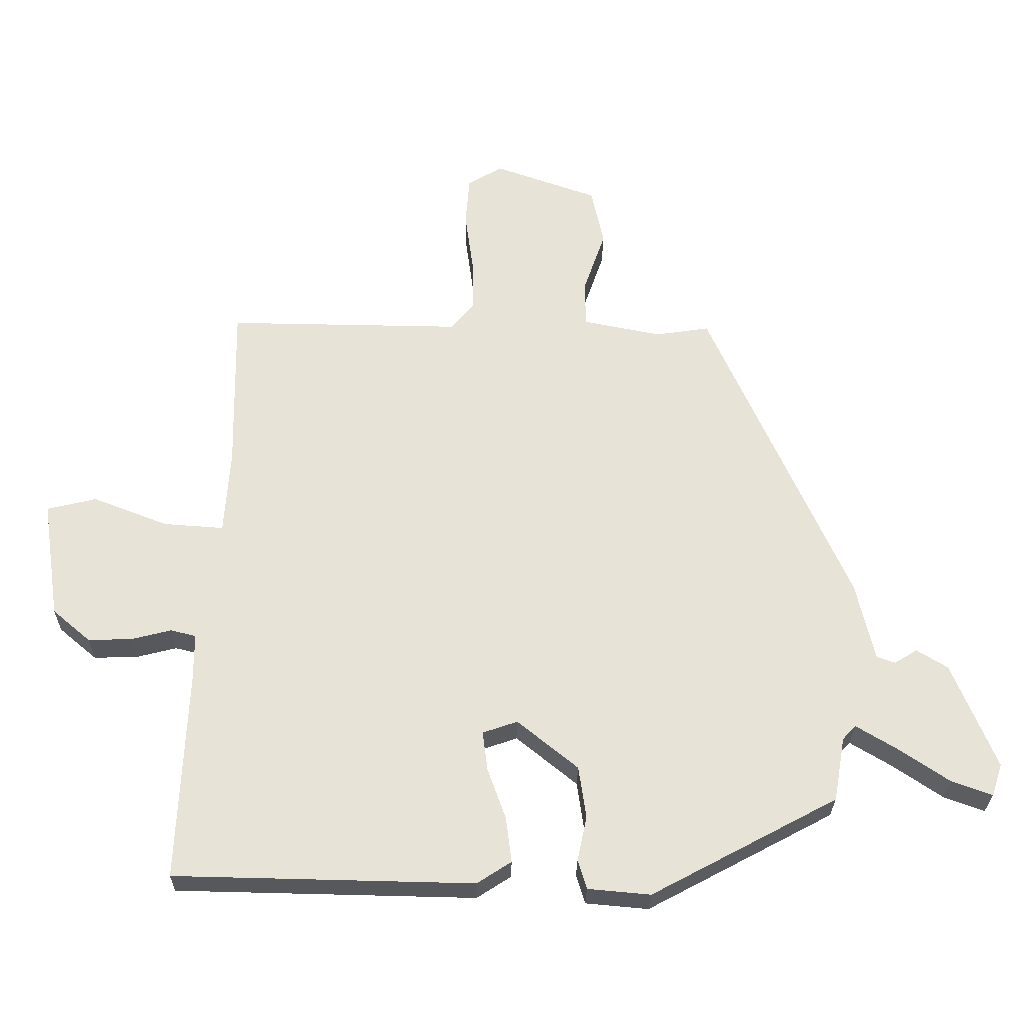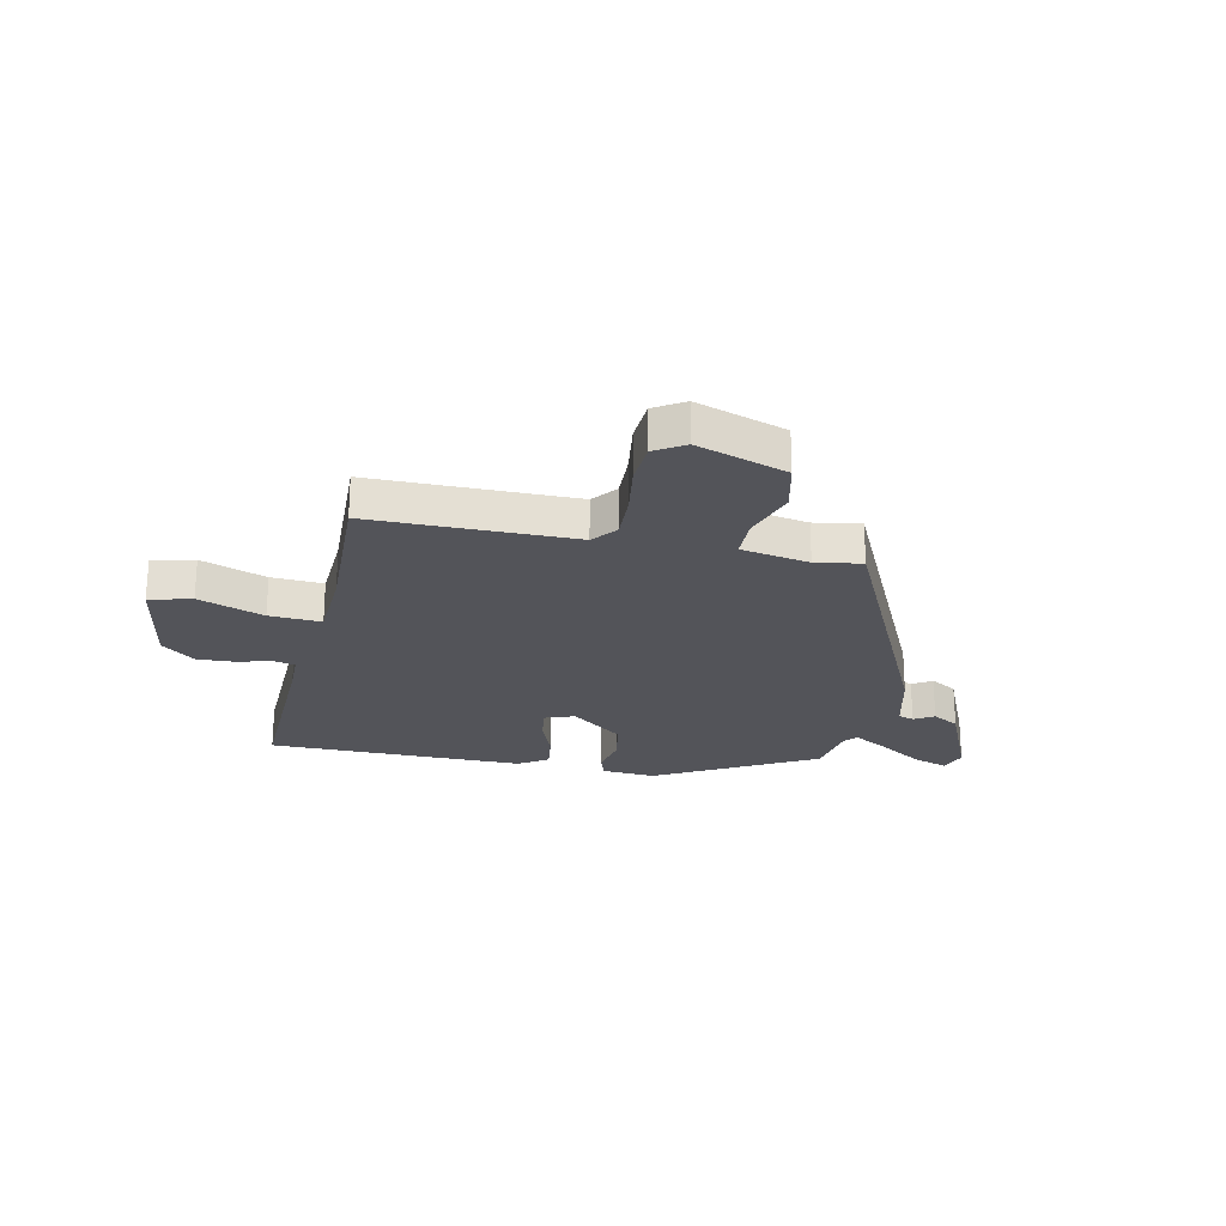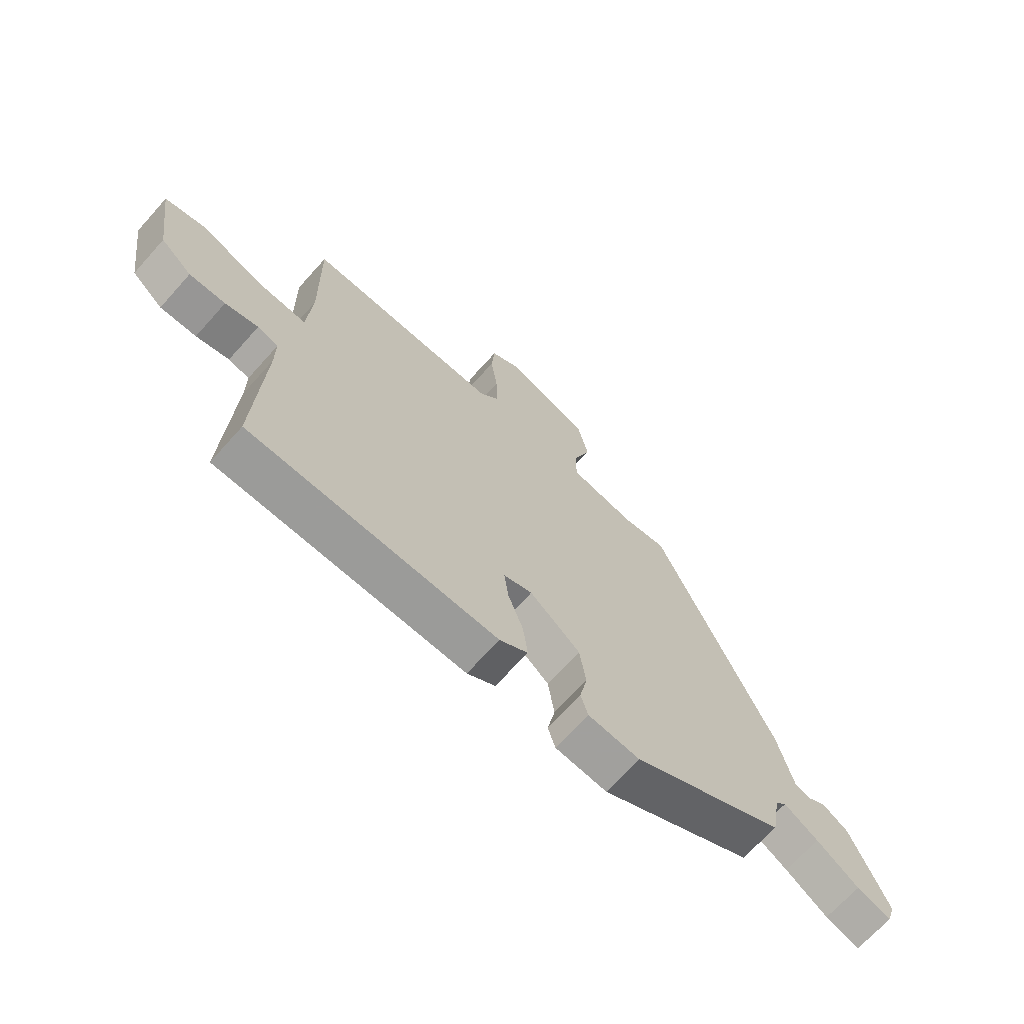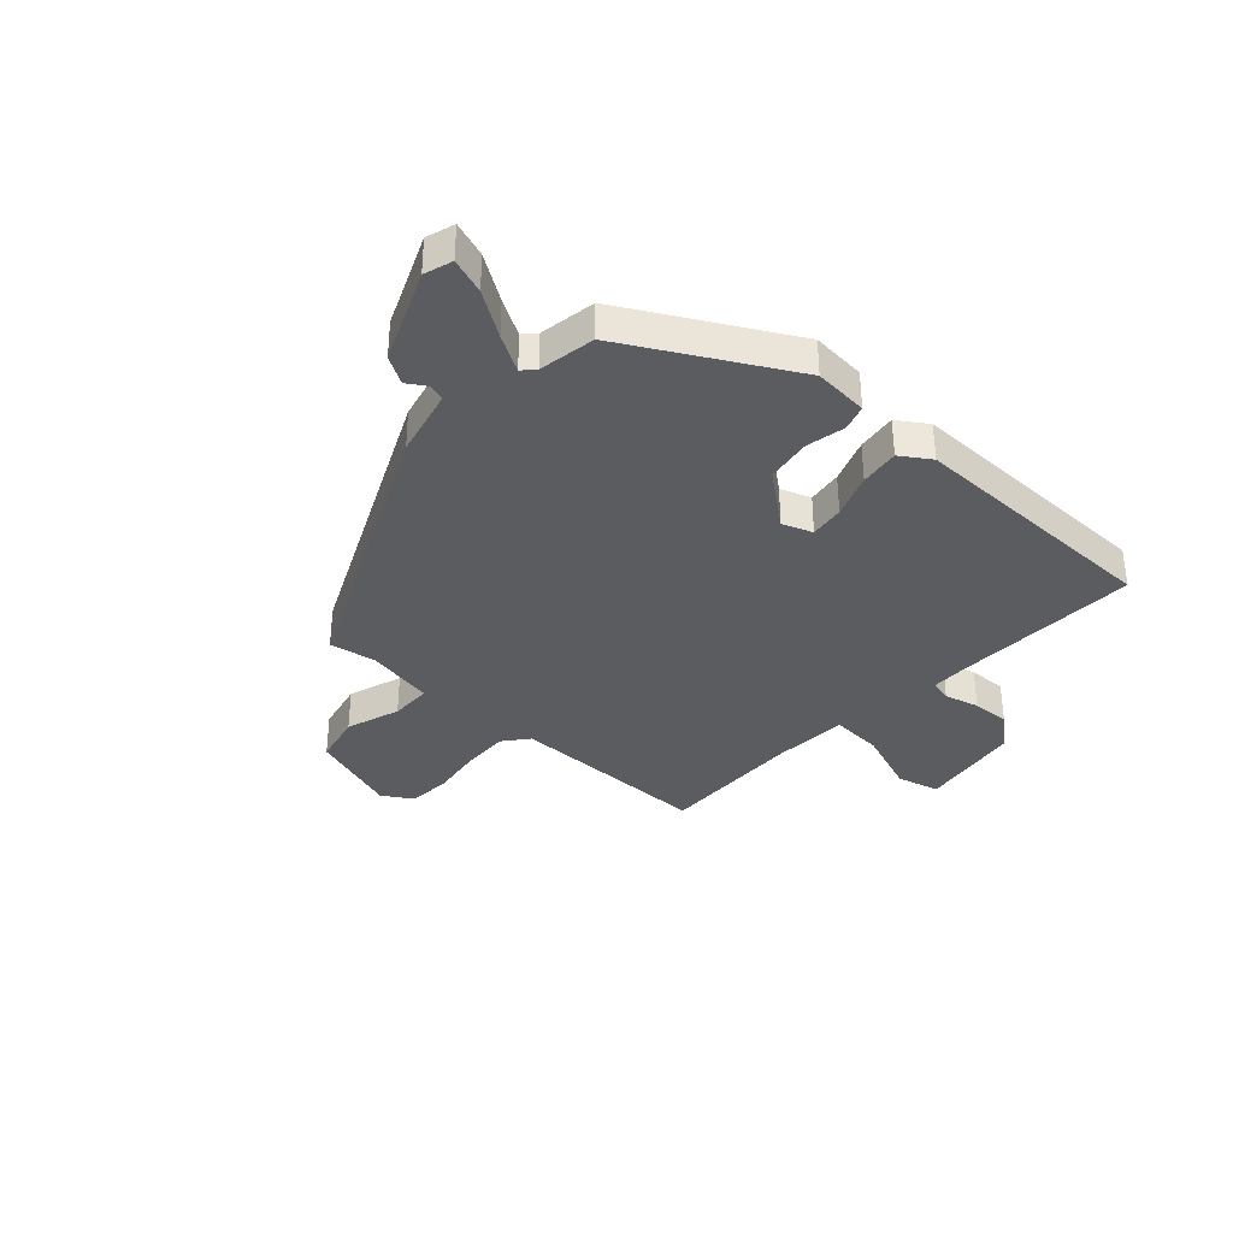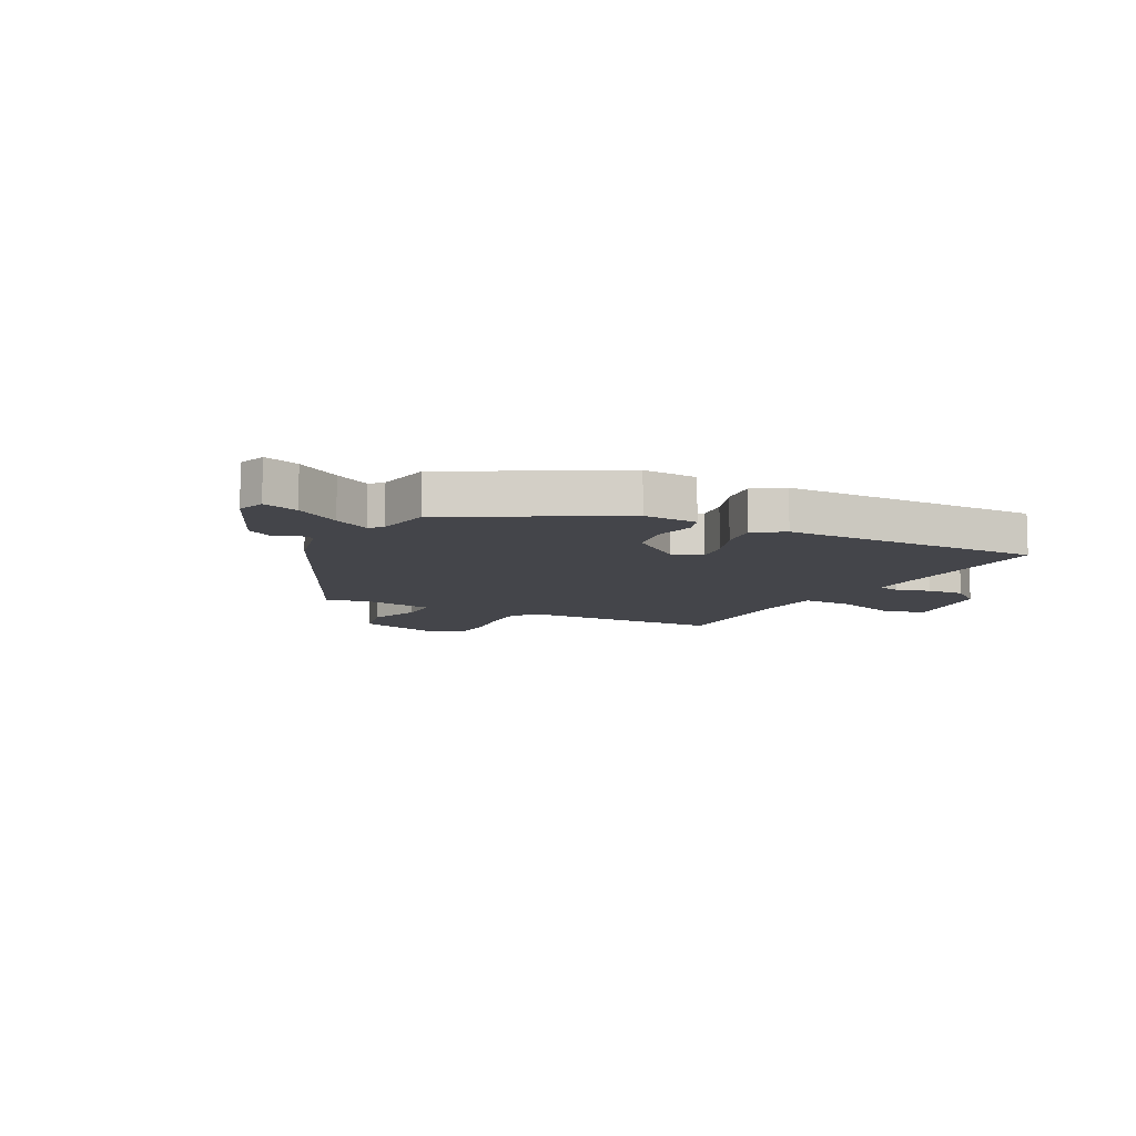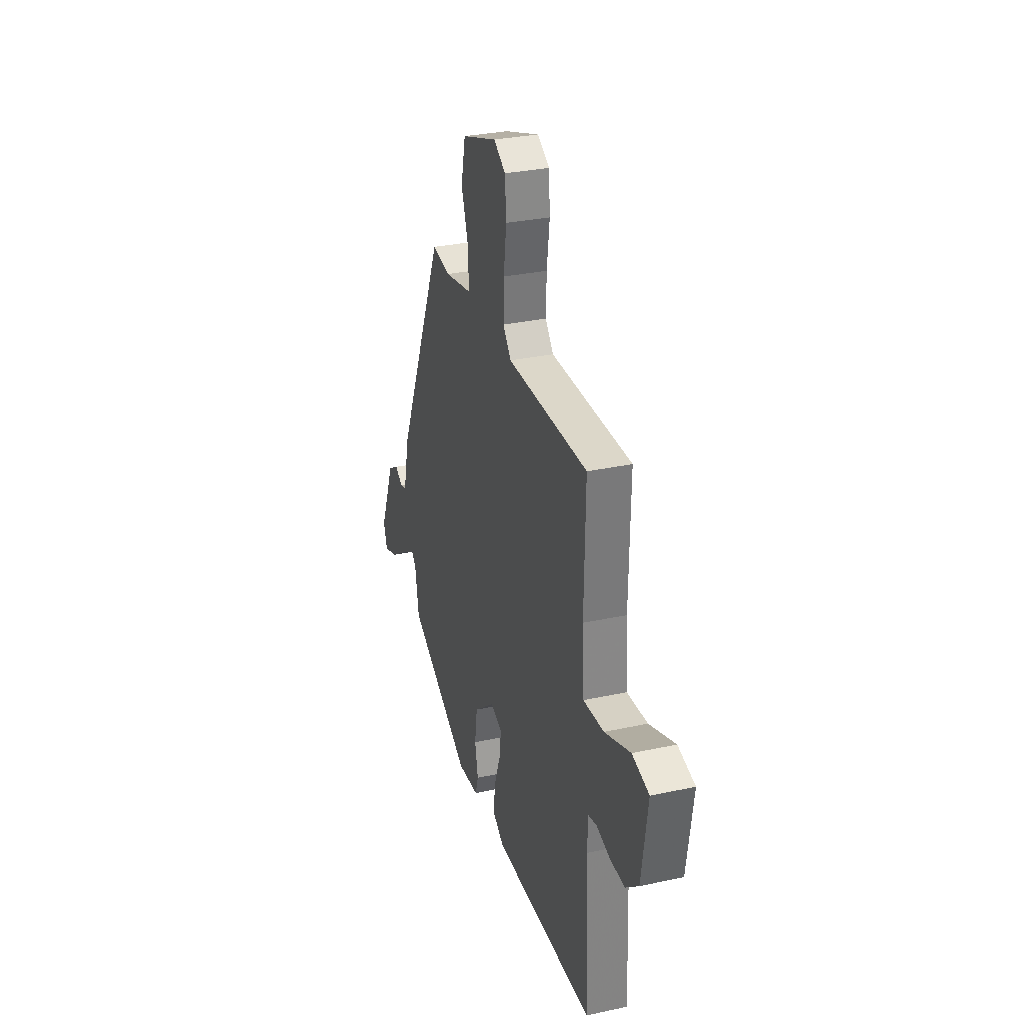
<metadata>
{"format":"obj","ext":"obj","renderer":"f3d","projection":"perspective","resolution":1024,"background":"white","views":[{"elev":-27.7,"azim":-0.7,"up":"+Z"},{"elev":-23.8,"azim":-11.2,"up":"+Y"},{"elev":-68.9,"azim":-41.9,"up":"+Z"},{"elev":-35.3,"azim":138.3,"up":"+Y"},{"elev":-9.2,"azim":153.5,"up":"+Y"},{"elev":31.1,"azim":-107.2,"up":"+Z"}]}
</metadata>
<code>
v 0.482 0.07 -0.383
v 0.188 0.07 -0.54
v 0.089 0.07 -0.531
v 0.075 0.07 -0.485
v 0.09 0.07 -0.414
v 0.078 0.07 -0.332
v -0.018 0.07 -0.254
v -0.073 0.07 -0.273
v -0.065 0.07 -0.336
v -0.036 0.07 -0.416
v -0.027 0.07 -0.488
v -0.081 0.07 -0.523
v -0.553 0.07 -0.513
v -0.539 0.07 -0.183
v -0.539 0.07 -0.107
v -0.579 0.07 -0.097
v -0.642 0.07 -0.113
v -0.711 0.07 -0.115
v -0.771 0.07 -0.064
v -0.799 0.07 0.124
v -0.721 0.07 0.143
v -0.602 0.07 0.097
v -0.507 0.07 0.09
v -0.498 0.07 0.226
v -0.503 0.07 0.491
v -0.131 0.07 0.486
v -0.094 0.07 0.531
v -0.096 0.07 0.615
v -0.109 0.07 0.711
v -0.103 0.07 0.79
v -0.048 0.07 0.823
v 0.116 0.07 0.765
v 0.136 0.07 0.672
v 0.102 0.07 0.574
v 0.102 0.07 0.498
v 0.227 0.07 0.473
v 0.312 0.07 0.486
v 0.535 0.07 -0.013
v 0.564 0.07 -0.138
v 0.593 0.07 -0.148
v 0.629 0.07 -0.126
v 0.678 0.07 -0.156
v 0.747 0.07 -0.324
v 0.73 0.07 -0.375
v 0.666 0.07 -0.352
v 0.586 0.07 -0.298
v 0.521 0.07 -0.259
v 0.5 0.07 -0.281
v 0.482 0 -0.383
v 0.188 0 -0.54
v 0.089 0 -0.531
v 0.075 0 -0.485
v 0.09 0 -0.414
v 0.078 0 -0.332
v -0.018 0 -0.254
v -0.073 0 -0.273
v -0.065 0 -0.336
v -0.036 0 -0.416
v -0.027 0 -0.488
v -0.081 0 -0.523
v -0.553 0 -0.513
v -0.539 0 -0.183
v -0.539 0 -0.107
v -0.579 0 -0.097
v -0.642 0 -0.113
v -0.711 0 -0.115
v -0.771 0 -0.064
v -0.799 0 0.124
v -0.721 0 0.143
v -0.602 0 0.097
v -0.507 0 0.09
v -0.498 0 0.226
v -0.503 0 0.491
v -0.131 0 0.486
v -0.094 0 0.531
v -0.096 0 0.615
v -0.109 0 0.711
v -0.103 0 0.79
v -0.048 0 0.823
v 0.116 0 0.765
v 0.136 0 0.672
v 0.102 0 0.574
v 0.102 0 0.498
v 0.227 0 0.473
v 0.312 0 0.486
v 0.535 0 -0.013
v 0.564 0 -0.138
v 0.593 0 -0.148
v 0.629 0 -0.126
v 0.678 0 -0.156
v 0.747 0 -0.324
v 0.73 0 -0.375
v 0.666 0 -0.352
v 0.586 0 -0.298
v 0.521 0 -0.259
v 0.5 0 -0.281
f 44 45 46
f 43 44 46
f 42 43 46
f 41 42 46
f 40 41 46
f 39 40 46 47
f 39 47 48
f 38 39 48
f 37 38 48
f 36 37 48
f 32 33 34
f 31 32 34
f 30 31 34
f 29 30 34
f 28 29 34
f 27 28 34 35
f 48 1 2
f 36 48 2
f 35 36 2
f 27 35 2
f 26 27 2
f 20 21 22
f 19 20 22
f 18 19 22
f 17 18 22
f 16 17 22
f 15 16 22 23
f 14 15 23
f 13 14 23
f 12 13 23
f 11 12 23
f 10 11 23
f 9 10 23
f 8 9 23 24
f 2 3 4 5
f 2 5 6
f 26 2 6
f 24 25 26
f 8 24 26
f 7 8 26
f 6 7 26
f 94 93 92
f 94 92 91
f 94 91 90
f 94 90 89
f 94 89 88
f 95 94 88 87
f 96 95 87
f 96 87 86
f 96 86 85
f 96 85 84
f 82 81 80
f 82 80 79
f 82 79 78
f 82 78 77
f 82 77 76
f 83 82 76 75
f 50 49 96
f 50 96 84
f 50 84 83
f 50 83 75
f 50 75 74
f 70 69 68
f 70 68 67
f 70 67 66
f 70 66 65
f 70 65 64
f 71 70 64 63
f 71 63 62
f 71 62 61
f 71 61 60
f 71 60 59
f 71 59 58
f 71 58 57
f 72 71 57 56
f 53 52 51 50
f 54 53 50
f 54 50 74
f 74 73 72
f 74 72 56
f 74 56 55
f 74 55 54
f 1 49 50 2
f 2 50 51 3
f 3 51 52 4
f 4 52 53 5
f 5 53 54 6
f 6 54 55 7
f 7 55 56 8
f 8 56 57 9
f 9 57 58 10
f 10 58 59 11
f 11 59 60 12
f 12 60 61 13
f 13 61 62 14
f 14 62 63 15
f 15 63 64 16
f 16 64 65 17
f 17 65 66 18
f 18 66 67 19
f 19 67 68 20
f 20 68 69 21
f 21 69 70 22
f 22 70 71 23
f 23 71 72 24
f 24 72 73 25
f 25 73 74 26
f 26 74 75 27
f 27 75 76 28
f 28 76 77 29
f 29 77 78 30
f 30 78 79 31
f 31 79 80 32
f 32 80 81 33
f 33 81 82 34
f 34 82 83 35
f 35 83 84 36
f 36 84 85 37
f 37 85 86 38
f 38 86 87 39
f 39 87 88 40
f 40 88 89 41
f 41 89 90 42
f 42 90 91 43
f 43 91 92 44
f 44 92 93 45
f 45 93 94 46
f 46 94 95 47
f 47 95 96 48
f 48 96 49 1

</code>
